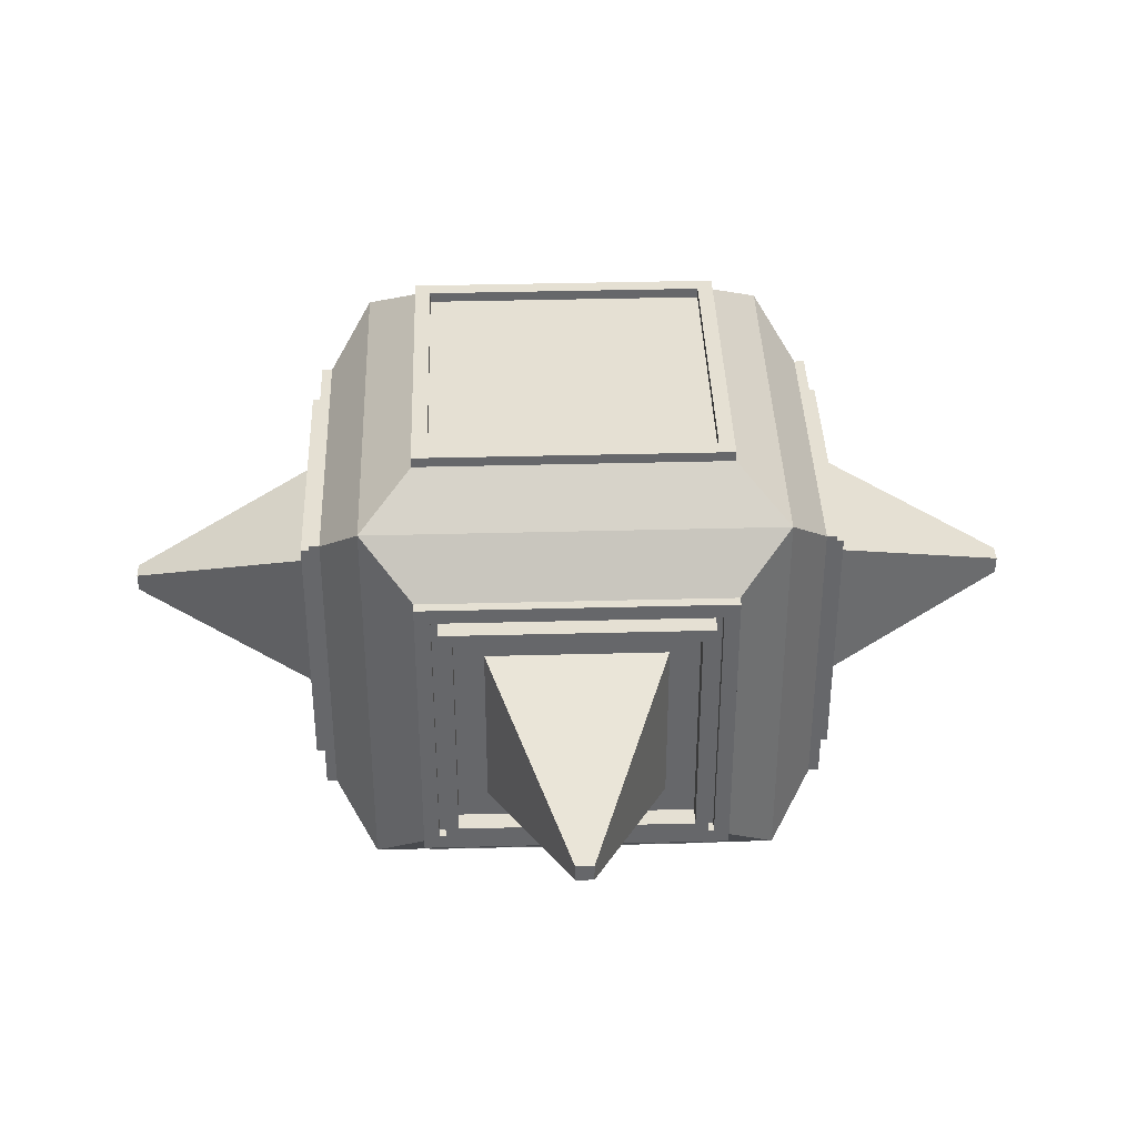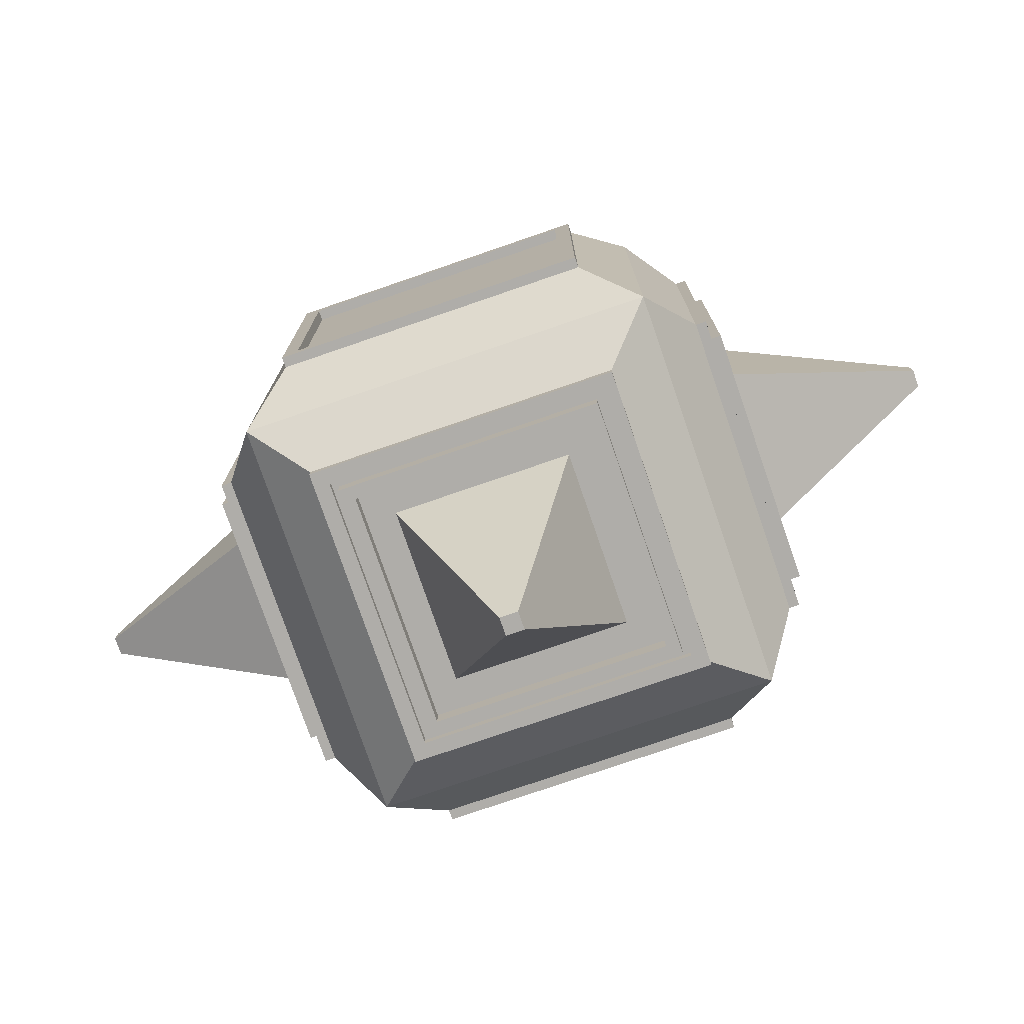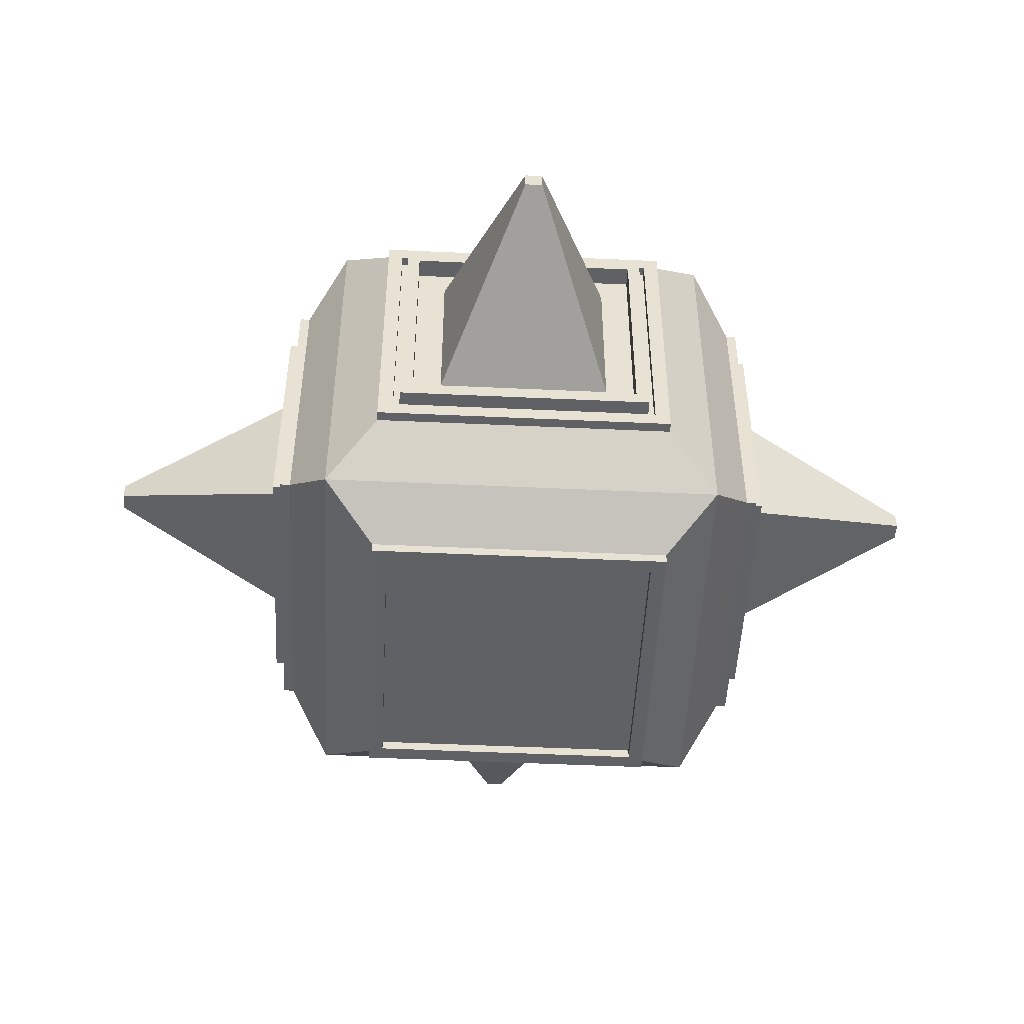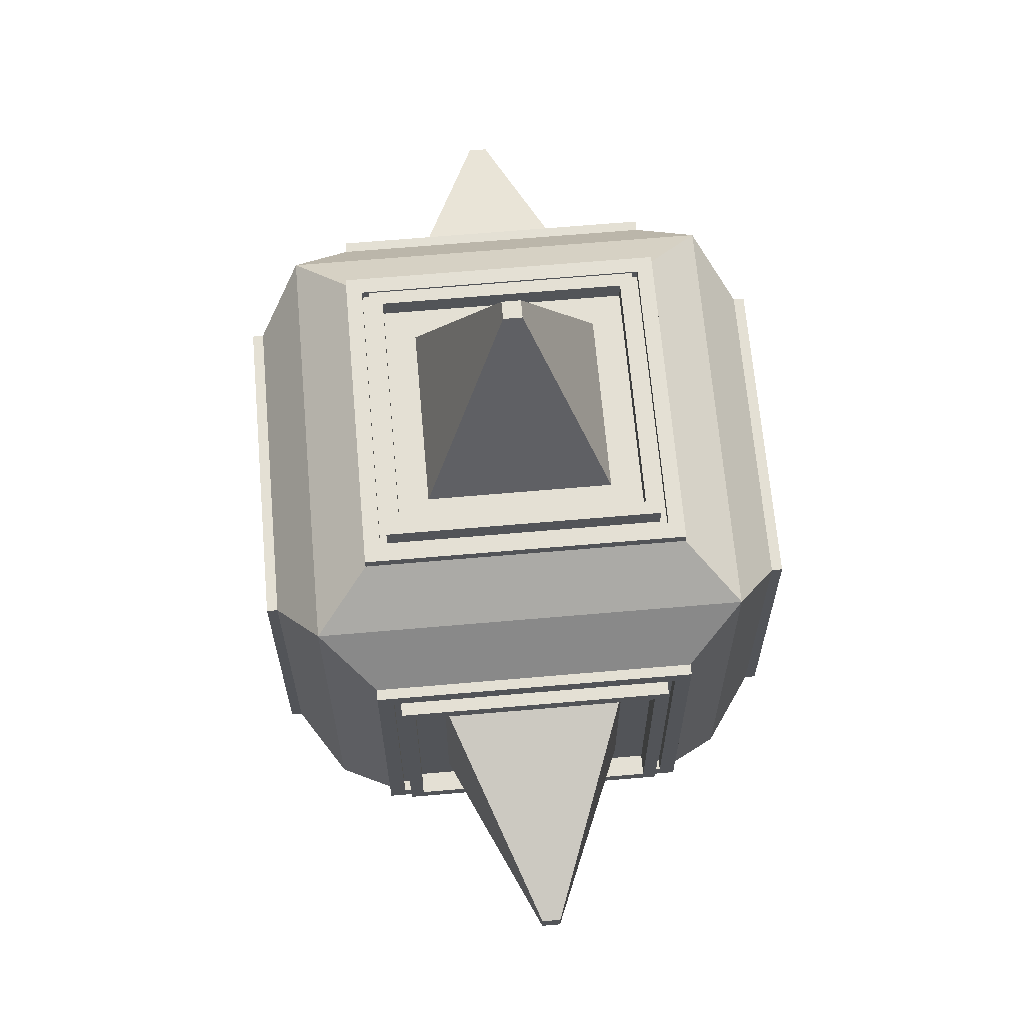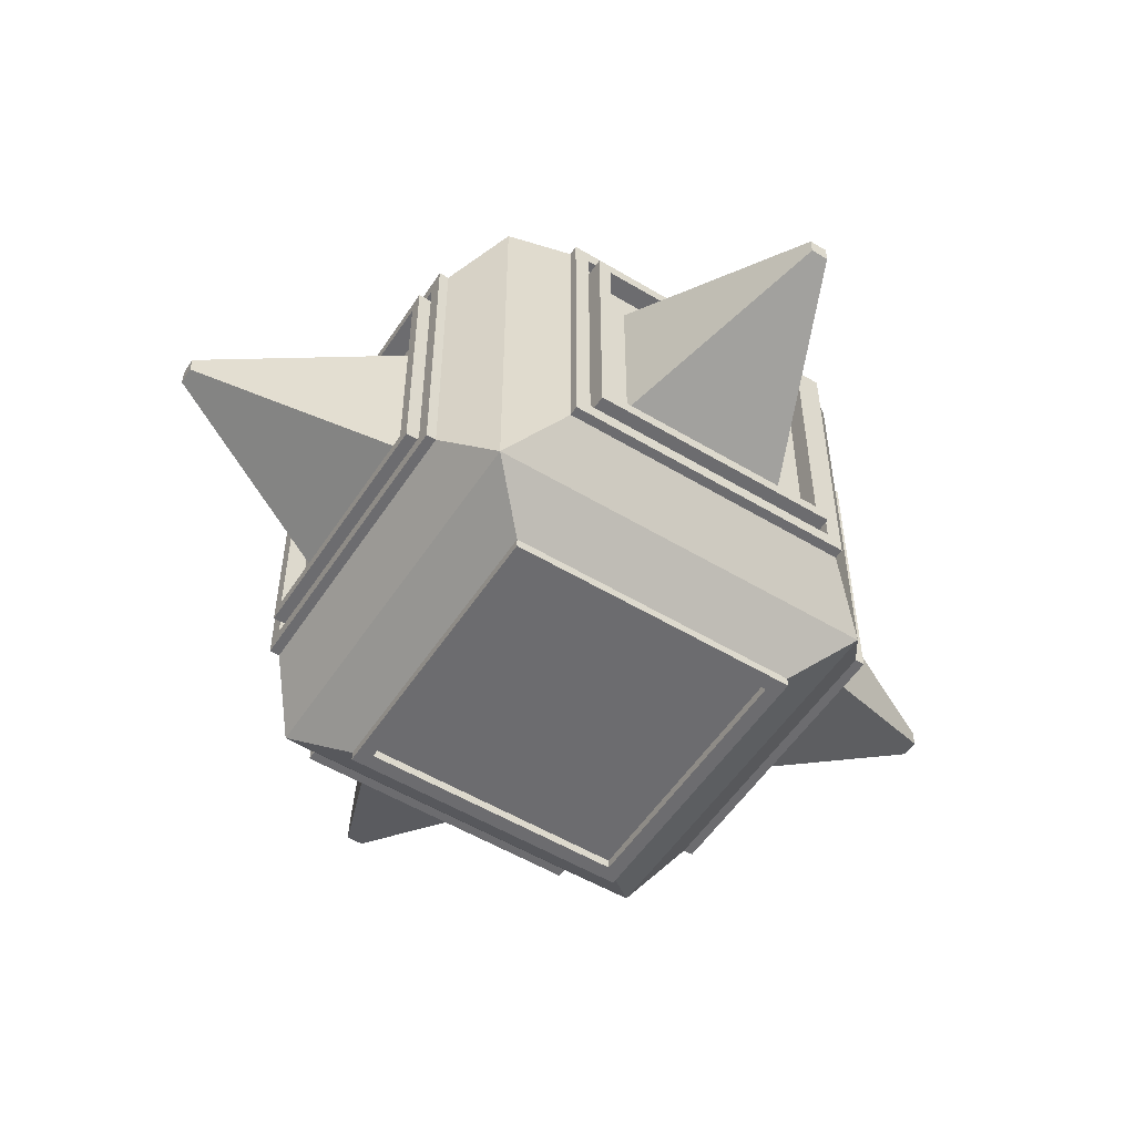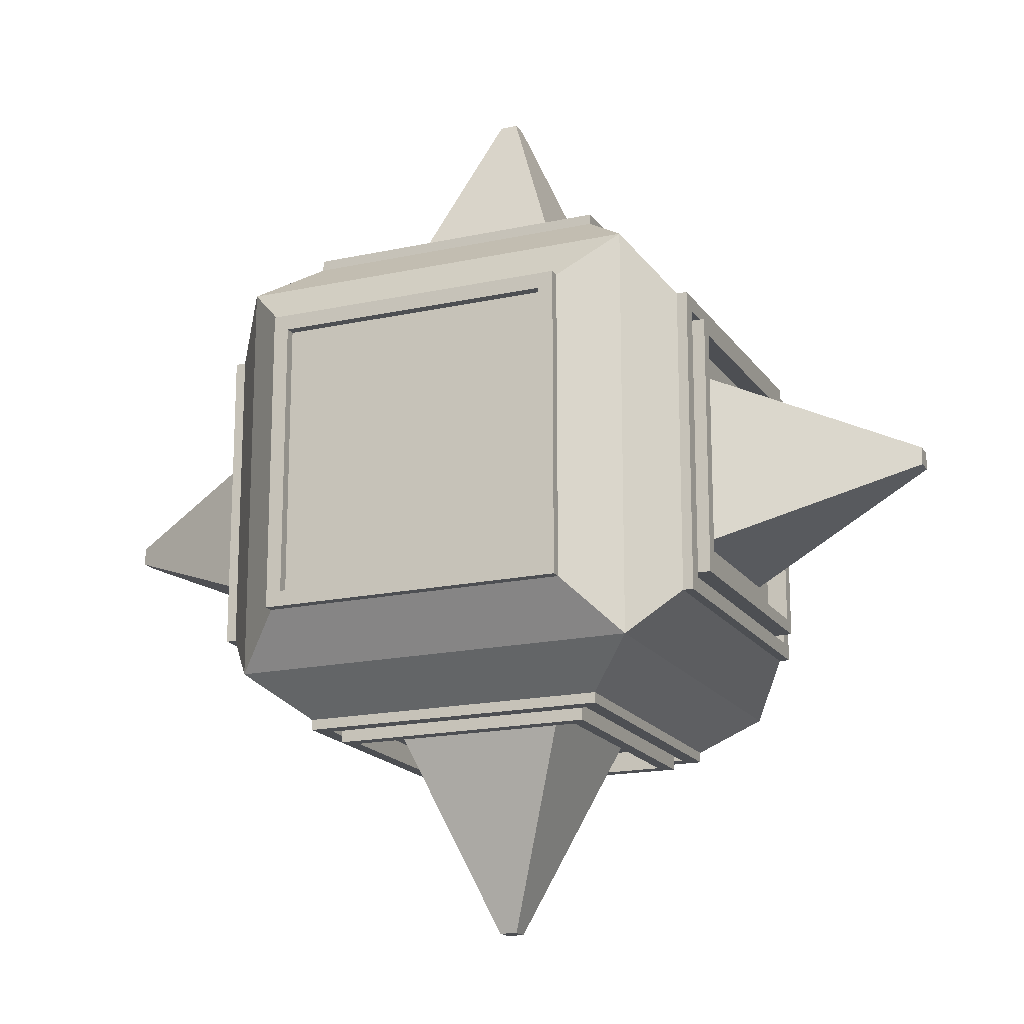
<metadata>
{"format":"obj","ext":"obj","renderer":"f3d","projection":"perspective","resolution":1024,"background":"white","views":[{"elev":38.1,"azim":88.1,"up":"+Y"},{"elev":-77.2,"azim":-161.0,"up":"+Z"},{"elev":-50.2,"azim":-2.9,"up":"+Y"},{"elev":66.0,"azim":85.0,"up":"+Z"},{"elev":-53.8,"azim":-122.6,"up":"+Y"},{"elev":-17.5,"azim":23.4,"up":"+Z"}]}
</metadata>
<code>
o Cube_Cube.001
v -1 -1 1
v -1 1 1
v -1 -1 -1
v -1 1 -1
v 1 -1 1
v 1 1 1
v 1 -1 -1
v 1 1 -1
v -0.675 1.2 0.675
v -0.675 1.2 -0.675
v 0.675 1.2 -0.675
v 0.675 1.2 0.675
v -1.2 -0.4328 -0.4328
v -1.2 -0.4328 0.4328
v -1.2 0.4328 0.4328
v -1.2 0.4328 -0.4328
v -0.4328 0.4328 -1.2
v -0.4328 -0.4328 -1.2
v 0.4328 -0.4328 -1.2
v 0.4328 0.4328 -1.2
v 1.2 0.4328 -0.4328
v 1.2 -0.4328 -0.4328
v 1.2 -0.4328 0.4328
v 1.2 0.4328 0.4328
v -0.4328 -0.4328 1.2
v -0.4328 0.4328 1.2
v 0.4328 0.4328 1.2
v 0.4328 -0.4328 1.2
v -0.675 -1.2 -0.675
v -0.675 -1.2 0.675
v 0.675 -1.2 -0.675
v 0.675 -1.2 0.675
v -0.75 1.2 0.75
v -0.75 1.2 -0.75
v 0.75 1.2 -0.75
v 0.75 1.2 0.75
v -0.75 1.25 0.75
v -0.75 1.25 -0.75
v 0.75 1.25 -0.75
v 0.75 1.25 0.75
v -0.675 1.25 0.675
v -0.675 1.25 -0.675
v 0.675 1.25 -0.675
v 0.675 1.25 0.675
v -0.75 -0.75 1.2
v -0.75 0.75 1.2
v 0.75 0.75 1.2
v 0.75 -0.75 1.2
v -0.75 -0.75 1.25
v -0.75 0.75 1.25
v 0.75 0.75 1.25
v 0.75 -0.75 1.25
v -0.675 -0.675 1.25
v -0.675 0.675 1.25
v 0.675 0.675 1.25
v 0.675 -0.675 1.25
v 1.2 0.75 -0.75
v 1.2 -0.75 -0.75
v 1.2 -0.75 0.75
v 1.2 0.75 0.75
v 1.25 0.75 -0.75
v 1.25 -0.75 -0.75
v 1.25 -0.75 0.75
v 1.25 0.75 0.75
v 1.25 0.675 -0.675
v 1.25 -0.675 -0.675
v 1.25 -0.675 0.675
v 1.25 0.675 0.675
v -0.75 0.75 -1.2
v -0.75 -0.75 -1.2
v 0.75 -0.75 -1.2
v 0.75 0.75 -1.2
v -0.75 0.75 -1.25
v -0.75 -0.75 -1.25
v 0.75 -0.75 -1.25
v 0.75 0.75 -1.25
v -0.675 0.675 -1.25
v -0.675 -0.675 -1.25
v 0.675 -0.675 -1.25
v 0.675 0.675 -1.25
v -1.2 -0.75 -0.75
v -1.2 -0.75 0.75
v -1.2 0.75 0.75
v -1.2 0.75 -0.75
v -1.25 -0.75 -0.75
v -1.25 -0.75 0.75
v -1.25 0.75 0.75
v -1.25 0.75 -0.75
v -1.25 -0.675 -0.675
v -1.25 -0.675 0.675
v -1.25 0.675 0.675
v -1.25 0.675 -0.675
v -0.75 -1.2 -0.75
v -0.75 -1.2 0.75
v 0.75 -1.2 -0.75
v 0.75 -1.2 0.75
v -0.75 -1.25 -0.75
v -0.75 -1.25 0.75
v 0.75 -1.25 -0.75
v 0.75 -1.25 0.75
v -0.675 -1.25 -0.675
v -0.675 -1.25 0.675
v 0.675 -1.25 -0.675
v 0.675 -1.25 0.675
v -0.675 -0.675 1.2
v -0.675 0.675 1.2
v 0.675 0.675 1.2
v 0.675 -0.675 1.2
v -0.675 -0.675 1.2
v -0.675 0.675 1.2
v 0.675 0.675 1.2
v 0.675 -0.675 1.2
v -0.6412 -0.6412 1.2
v -0.6412 0.6412 1.2
v 0.6412 0.6412 1.2
v 0.6412 -0.6412 1.2
v -0.6412 -0.6412 1.3
v -0.6412 0.6412 1.3
v 0.6412 0.6412 1.3
v 0.6412 -0.6412 1.3
v -0.5771 -0.5771 1.3
v -0.5771 0.5771 1.3
v 0.5771 0.5771 1.3
v 0.5771 -0.5771 1.3
v -1.2 -0.675 -0.675
v -1.2 -0.675 0.675
v -1.2 0.675 0.675
v -1.2 0.675 -0.675
v -1.2 -0.6412 -0.6412
v -1.2 -0.6412 0.6412
v -1.2 0.6412 0.6412
v -1.2 0.6412 -0.6412
v -1.3 -0.6412 -0.6412
v -1.3 -0.6412 0.6412
v -1.3 0.6412 0.6412
v -1.3 0.6412 -0.6412
v -1.3 -0.5771 -0.5771
v -1.3 -0.5771 0.5771
v -1.3 0.5771 0.5771
v -1.3 0.5771 -0.5771
v -0.675 0.675 -1.2
v -0.675 -0.675 -1.2
v 0.675 -0.675 -1.2
v 0.675 0.675 -1.2
v -0.6412 0.6412 -1.2
v -0.6412 -0.6412 -1.2
v 0.6412 -0.6412 -1.2
v 0.6412 0.6412 -1.2
v -0.6412 0.6412 -1.2
v -0.6412 -0.6412 -1.2
v 0.6412 -0.6412 -1.2
v 0.6412 0.6412 -1.2
v -0.6412 0.6412 -1.3
v -0.6412 -0.6412 -1.3
v 0.6412 -0.6412 -1.3
v 0.6412 0.6412 -1.3
v -0.5771 0.5771 -1.3
v -0.5771 -0.5771 -1.3
v 0.5771 -0.5771 -1.3
v 0.5771 0.5771 -1.3
v 1.2 0.675 -0.675
v 1.2 -0.675 -0.675
v 1.2 -0.675 0.675
v 1.2 0.675 0.675
v 1.2 0.6412 -0.6412
v 1.2 -0.6412 -0.6412
v 1.2 -0.6412 0.6412
v 1.2 0.6412 0.6412
v 1.3 0.6412 -0.6412
v 1.3 -0.6412 -0.6412
v 1.3 -0.6412 0.6412
v 1.3 0.6412 0.6412
v 1.3 0.5771 -0.5771
v 1.3 -0.5771 -0.5771
v 1.3 -0.5771 0.5771
v 1.3 0.5771 0.5771
v -1.2 -0.5771 -0.5771
v -1.2 -0.5771 0.5771
v -1.2 0.5771 0.5771
v -1.2 0.5771 -0.5771
v -1.2 -0.5771 -0.5771
v -1.2 -0.5771 0.5771
v -1.2 0.5771 0.5771
v -1.2 0.5771 -0.5771
v -0.5771 -0.5771 1.2
v -0.5771 0.5771 1.2
v 0.5771 0.5771 1.2
v 0.5771 -0.5771 1.2
v 1.2 0.5771 -0.5771
v 1.2 -0.5771 -0.5771
v 1.2 -0.5771 0.5771
v 1.2 0.5771 0.5771
v -0.5771 0.5771 -1.2
v -0.5771 -0.5771 -1.2
v 0.5771 -0.5771 -1.2
v 0.5771 0.5771 -1.2
v -2.2 -0.04328 -0.04328
v -2.2 -0.04328 0.04328
v -2.2 0.04328 0.04328
v -2.2 0.04328 -0.04328
v -0.04328 0.04328 -2.2
v -0.04328 -0.04328 -2.2
v 0.04328 -0.04328 -2.2
v 0.04328 0.04328 -2.2
v 2.2 0.04328 -0.04328
v 2.2 -0.04328 -0.04328
v 2.2 -0.04328 0.04328
v 2.2 0.04328 0.04328
v -0.04328 -0.04328 2.2
v -0.04328 0.04328 2.2
v 0.04328 0.04328 2.2
v 0.04328 -0.04328 2.2
f 2 4 84 83
f 7 3 70 71
f 6 5 59 60
f 6 2 46 47
f 3 7 95 93
f 4 2 33 34
f 2 6 36 33
f 8 4 34 35
f 6 8 35 36
f 3 1 82 81
f 4 3 81 84
f 1 2 83 82
f 4 8 72 69
f 3 4 69 70
f 8 7 71 72
f 5 7 58 59
f 8 6 60 57
f 7 8 57 58
f 5 6 47 48
f 2 1 45 46
f 1 5 48 45
f 29 31 32 30
f 1 3 93 94
f 7 5 96 95
f 5 1 94 96
f 9 12 11 10
f 108 105 53 56
f 109 110 106 105
f 111 112 108 107
f 112 109 105 108
f 110 111 107 106
f 113 114 110 109
f 115 116 112 111
f 116 113 109 112
f 114 115 111 110
f 130 129 125 126
f 131 130 126 127
f 132 131 127 128
f 129 132 128 125
f 145 146 142 141
f 146 147 143 142
f 148 145 141 144
f 147 148 144 143
f 149 150 146 145
f 150 151 147 146
f 152 149 145 148
f 151 152 148 147
f 165 166 162 161
f 166 167 163 162
f 168 165 161 164
f 167 168 164 163
f 182 181 177 178
f 183 182 178 179
f 184 183 179 180
f 181 184 180 177
f 14 13 181 182
f 15 14 182 183
f 16 15 183 184
f 13 16 184 181
f 25 26 186 185
f 27 28 188 187
f 28 25 185 188
f 26 27 187 186
f 21 22 190 189
f 22 23 191 190
f 24 21 189 192
f 23 24 192 191
f 17 18 194 193
f 18 19 195 194
f 20 17 193 196
f 19 20 196 195
f 9 10 42 41
f 11 12 44 43
f 35 34 38 39
f 33 36 40 37
f 41 42 38 37
f 42 43 39 38
f 43 44 40 39
f 44 41 37 40
f 36 35 39 40
f 34 33 37 38
f 12 9 41 44
f 10 11 43 42
f 105 106 54 53
f 46 45 49 50
f 45 48 52 49
f 53 54 50 49
f 55 56 52 51
f 56 53 49 52
f 54 55 51 50
f 47 46 50 51
f 48 47 51 52
f 106 107 55 54
f 107 108 56 55
f 57 60 64 61
f 161 162 66 65
f 164 161 65 68
f 59 58 62 63
f 65 66 62 61
f 66 67 63 62
f 68 65 61 64
f 67 68 64 63
f 58 57 61 62
f 163 164 68 67
f 162 163 67 66
f 60 59 63 64
f 71 70 74 75
f 72 71 75 76
f 141 142 78 77
f 144 141 77 80
f 77 78 74 73
f 78 79 75 74
f 80 77 73 76
f 79 80 76 75
f 143 144 80 79
f 142 143 79 78
f 69 72 76 73
f 70 69 73 74
f 81 82 86 85
f 83 84 88 87
f 126 125 89 90
f 128 127 91 92
f 90 89 85 86
f 91 90 86 87
f 92 91 87 88
f 89 92 88 85
f 125 128 92 89
f 127 126 90 91
f 84 81 85 88
f 82 83 87 86
f 30 32 104 102
f 93 95 99 97
f 96 94 98 100
f 29 30 102 101
f 101 102 98 97
f 103 101 97 99
f 104 103 99 100
f 102 104 100 98
f 31 29 101 103
f 95 96 100 99
f 94 93 97 98
f 32 31 103 104
f 113 116 120 117
f 185 186 122 121
f 188 185 121 124
f 116 115 119 120
f 121 122 118 117
f 123 124 120 119
f 124 121 117 120
f 122 123 119 118
f 186 187 123 122
f 114 113 117 118
f 187 188 124 123
f 115 114 118 119
f 179 178 138 139
f 129 130 134 133
f 177 180 140 137
f 131 132 136 135
f 138 137 133 134
f 139 138 134 135
f 140 139 135 136
f 137 140 136 133
f 132 129 133 136
f 130 131 135 134
f 180 179 139 140
f 178 177 137 138
f 194 195 159 158
f 150 149 153 154
f 195 196 160 159
f 149 152 156 153
f 157 158 154 153
f 158 159 155 154
f 160 157 153 156
f 159 160 156 155
f 152 151 155 156
f 151 150 154 155
f 196 193 157 160
f 193 194 158 157
f 189 190 174 173
f 192 189 173 176
f 167 166 170 171
f 168 167 171 172
f 173 174 170 169
f 174 175 171 170
f 176 173 169 172
f 175 176 172 171
f 165 168 172 169
f 191 192 176 175
f 166 165 169 170
f 190 191 175 174
f 13 14 198 197
f 20 19 203 204
f 21 24 208 205
f 27 26 210 211
f 198 199 200 197
f 16 13 197 200
f 14 15 199 198
f 15 16 200 199
f 202 201 204 203
f 19 18 202 203
f 17 20 204 201
f 18 17 201 202
f 206 205 208 207
f 22 21 205 206
f 24 23 207 208
f 23 22 206 207
f 212 211 210 209
f 28 27 211 212
f 25 28 212 209
f 26 25 209 210

</code>
